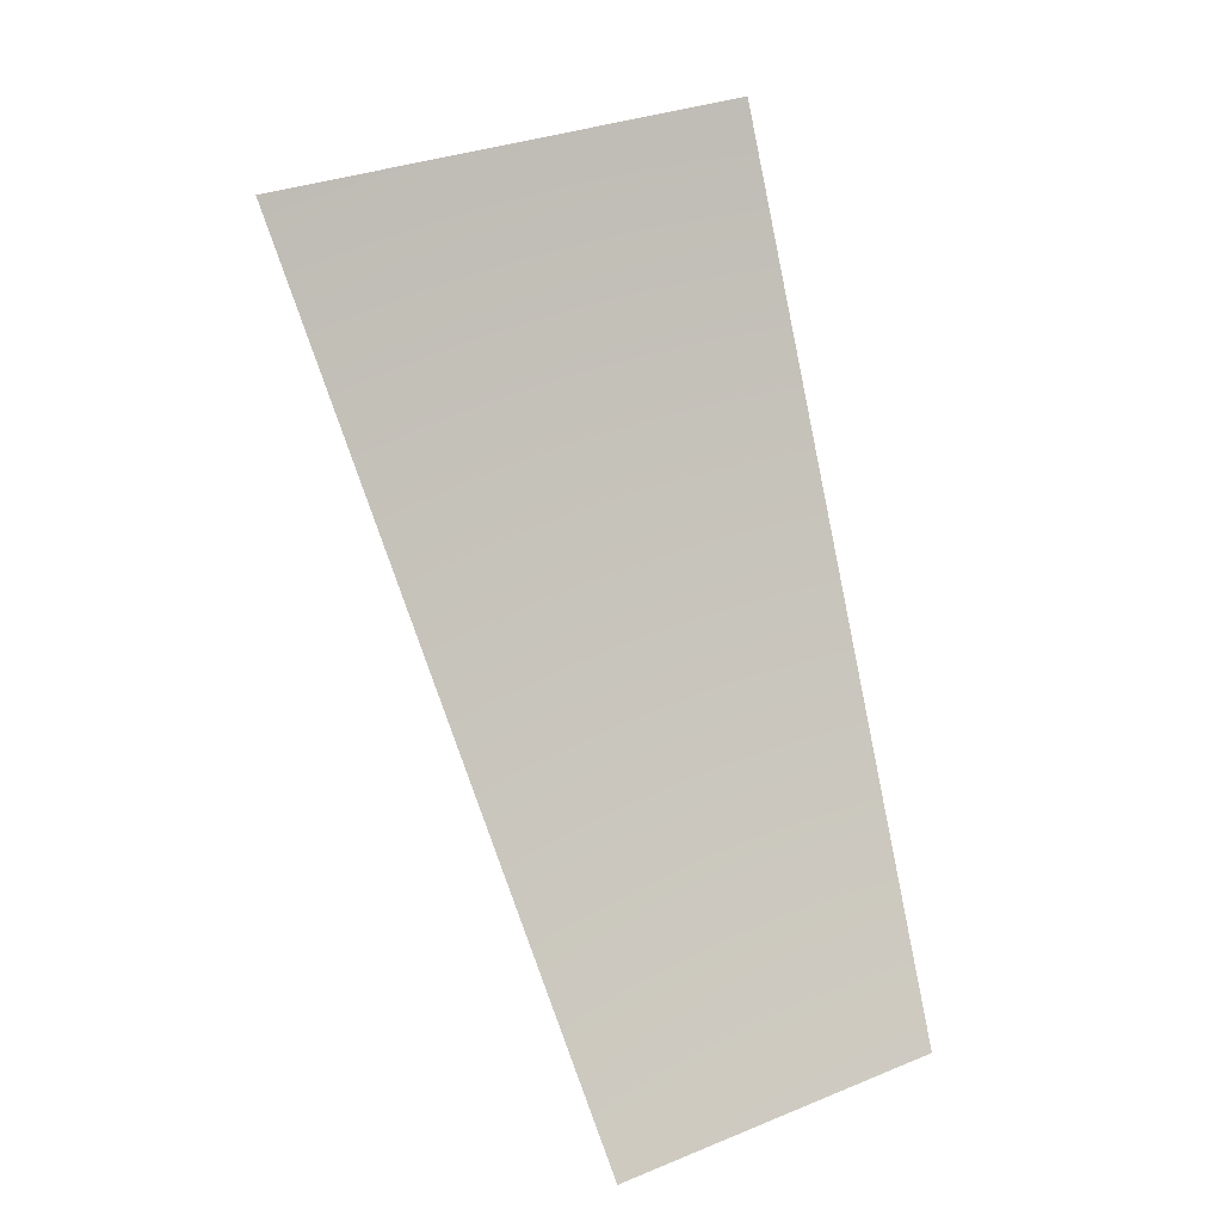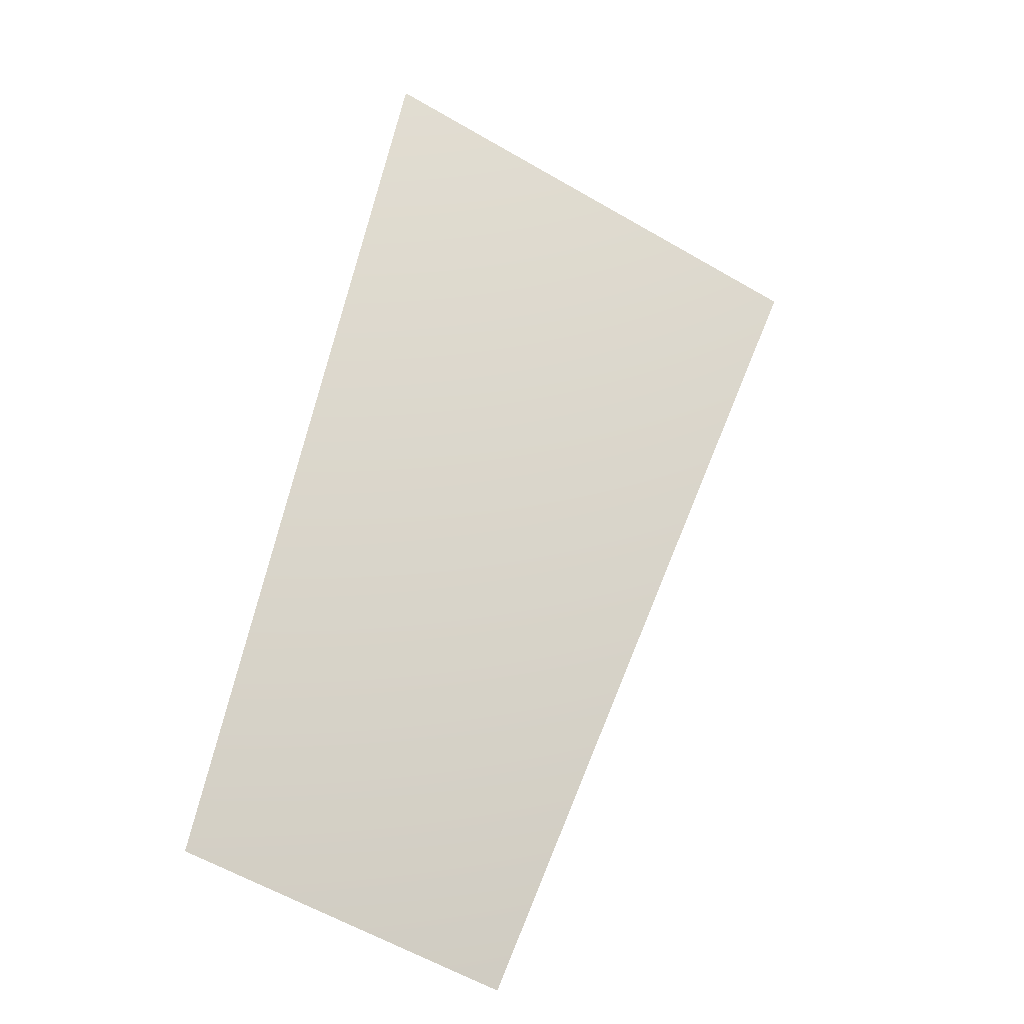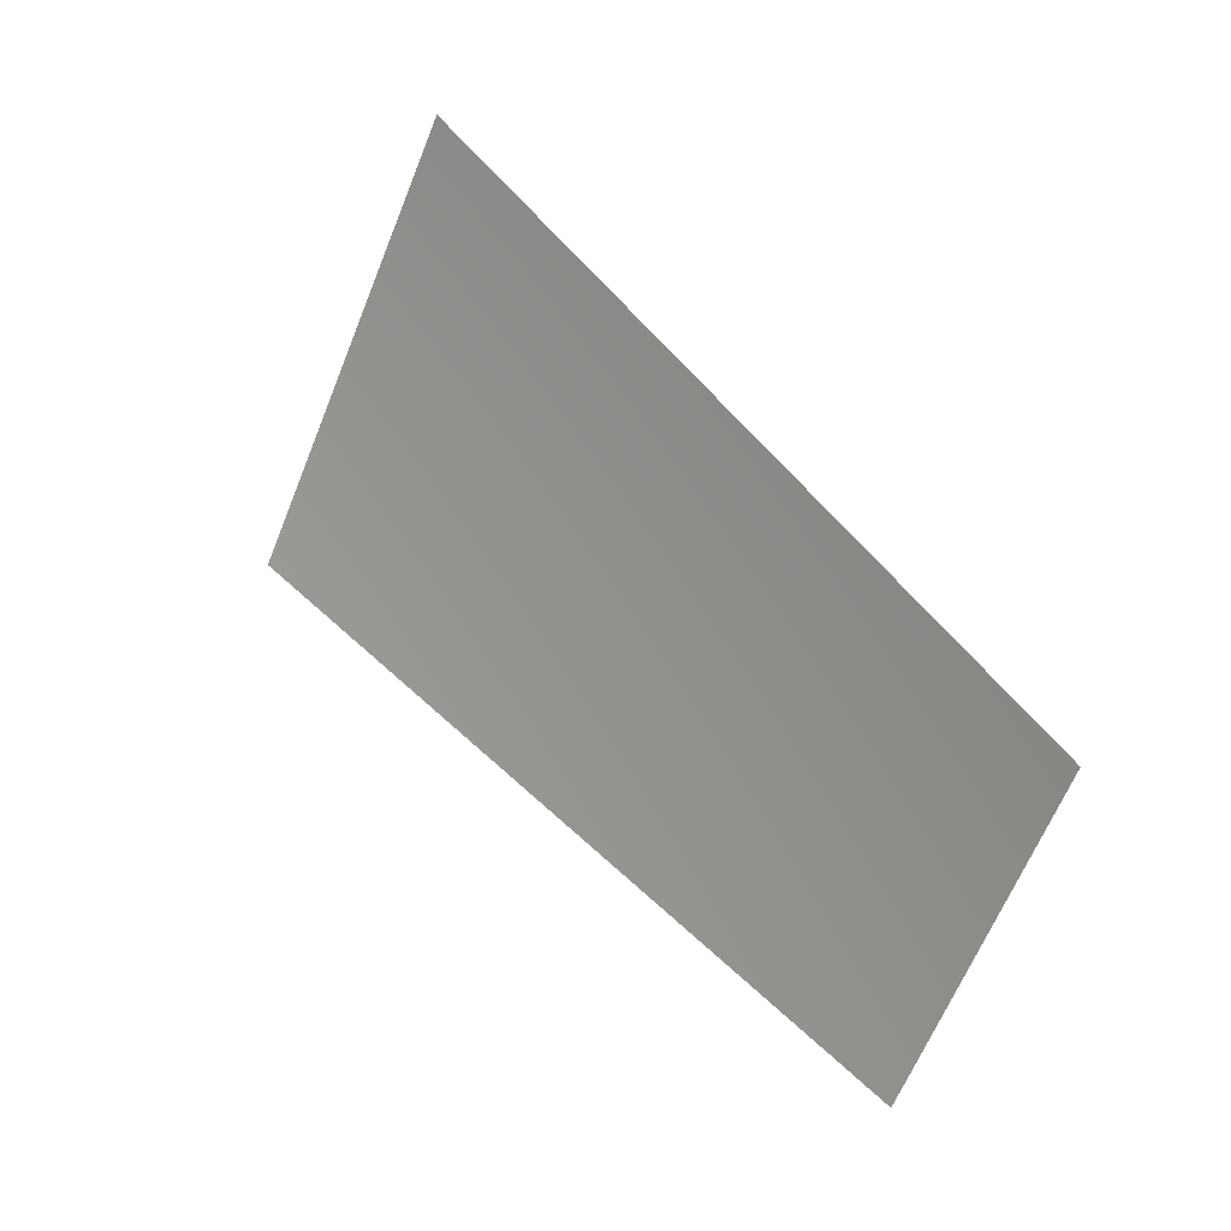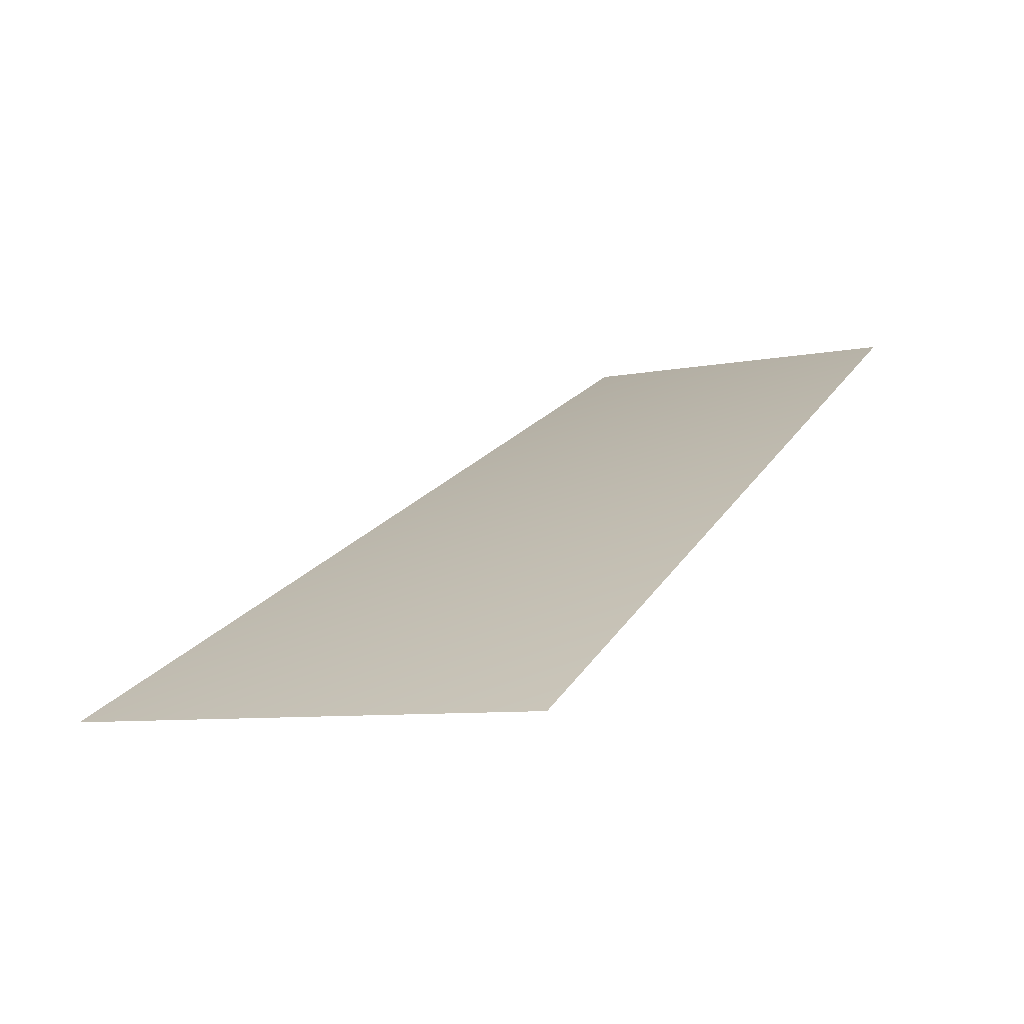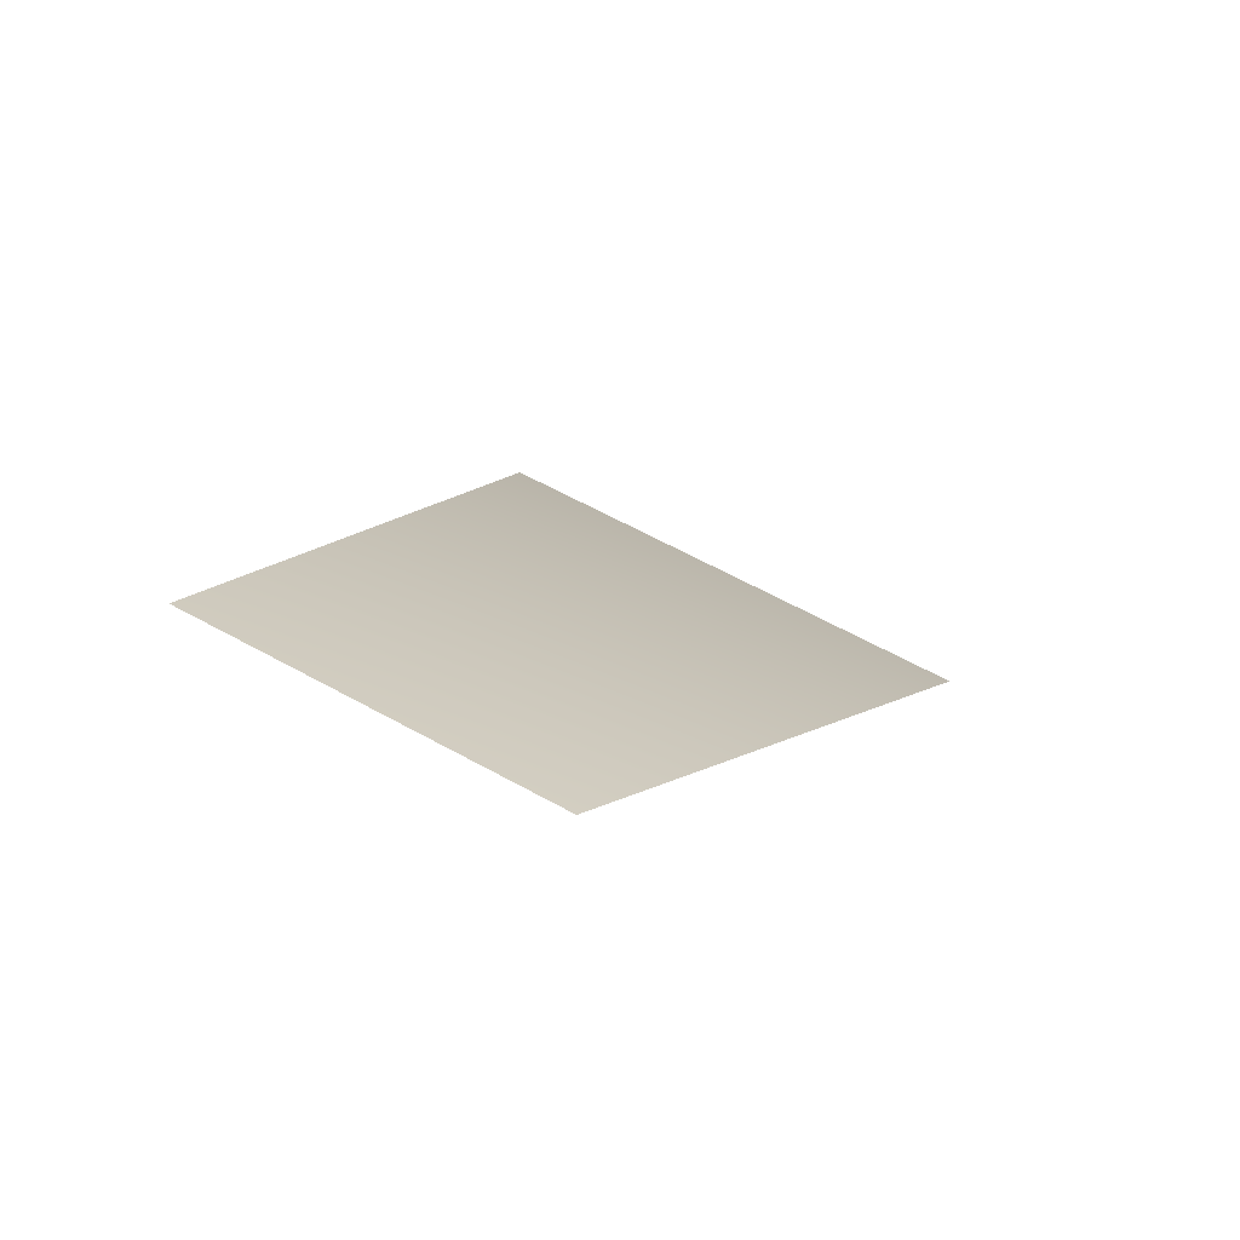
<metadata>
{"format":"obj","ext":"obj","renderer":"f3d","projection":"perspective","resolution":1024,"background":"white","views":[{"elev":-33.5,"azim":-16.5,"up":"+Z"},{"elev":7.2,"azim":165.8,"up":"+Z"},{"elev":-31.4,"azim":65.4,"up":"+Z"},{"elev":-6.8,"azim":5.2,"up":"+Y"},{"elev":-47.9,"azim":169.9,"up":"+Z"}]}
</metadata>
<code>
v -1742 6811 4205
v -2529 6811 3784
v -1742 7568 2607
v -1200 7568 2896
f 1 2 3
f 1 3 4

</code>
